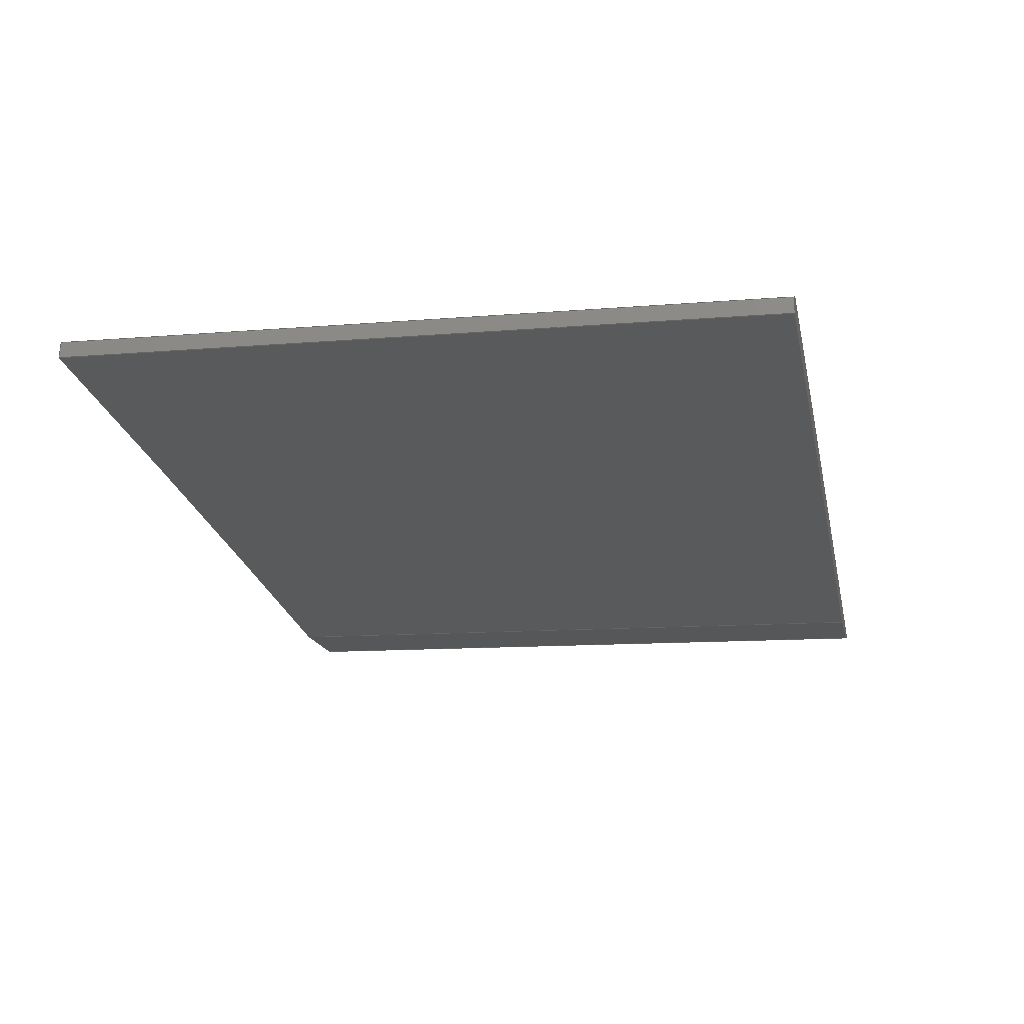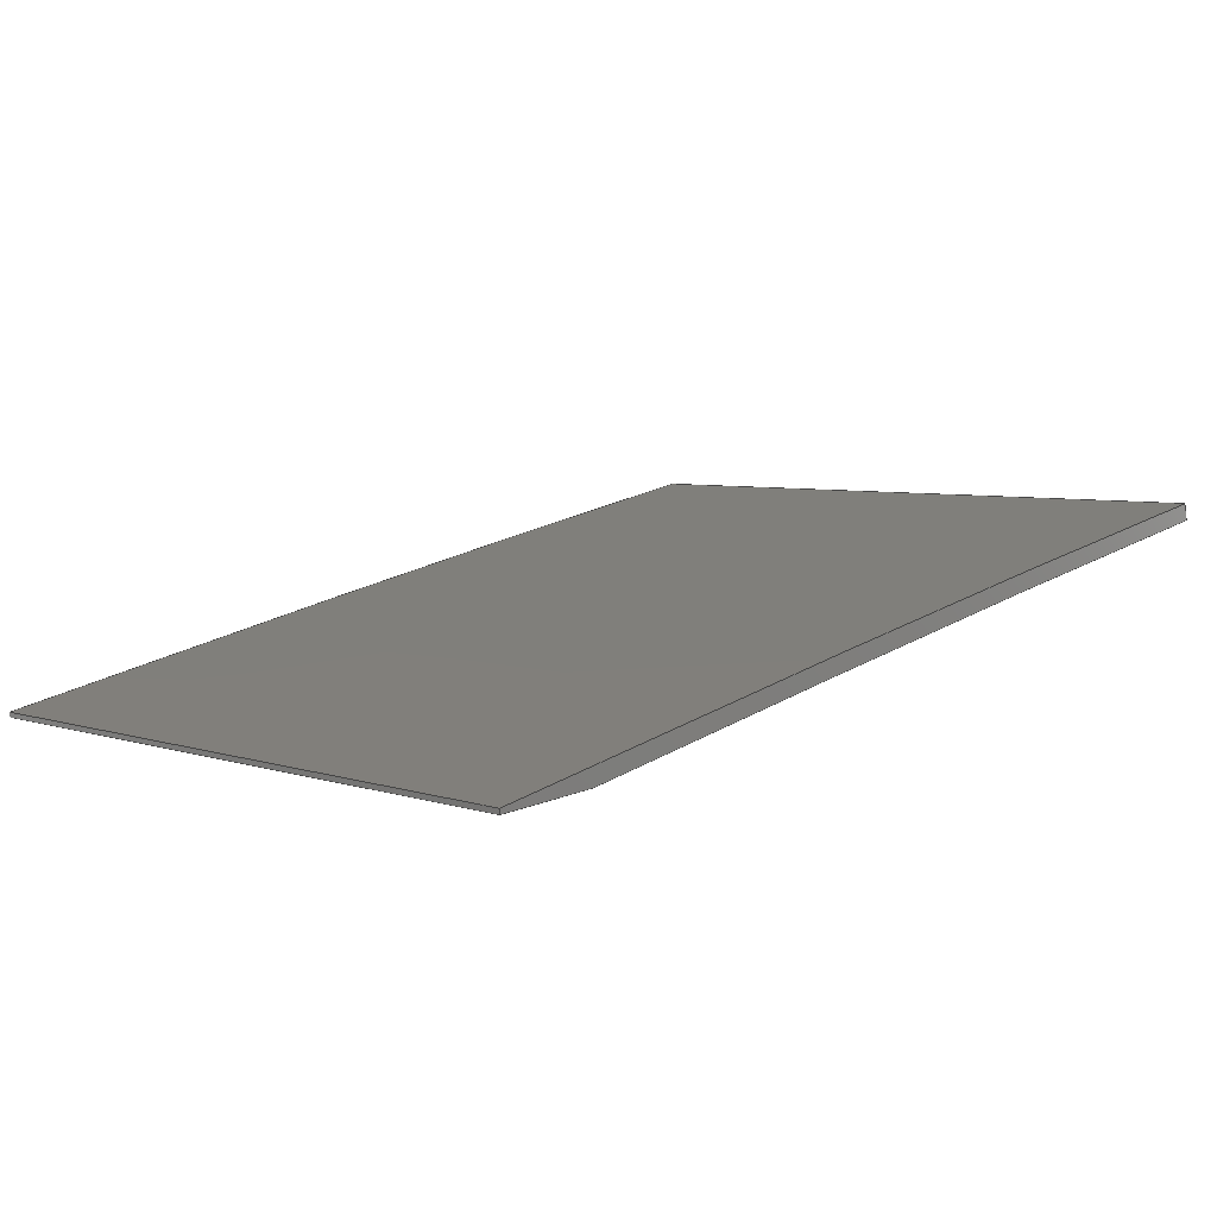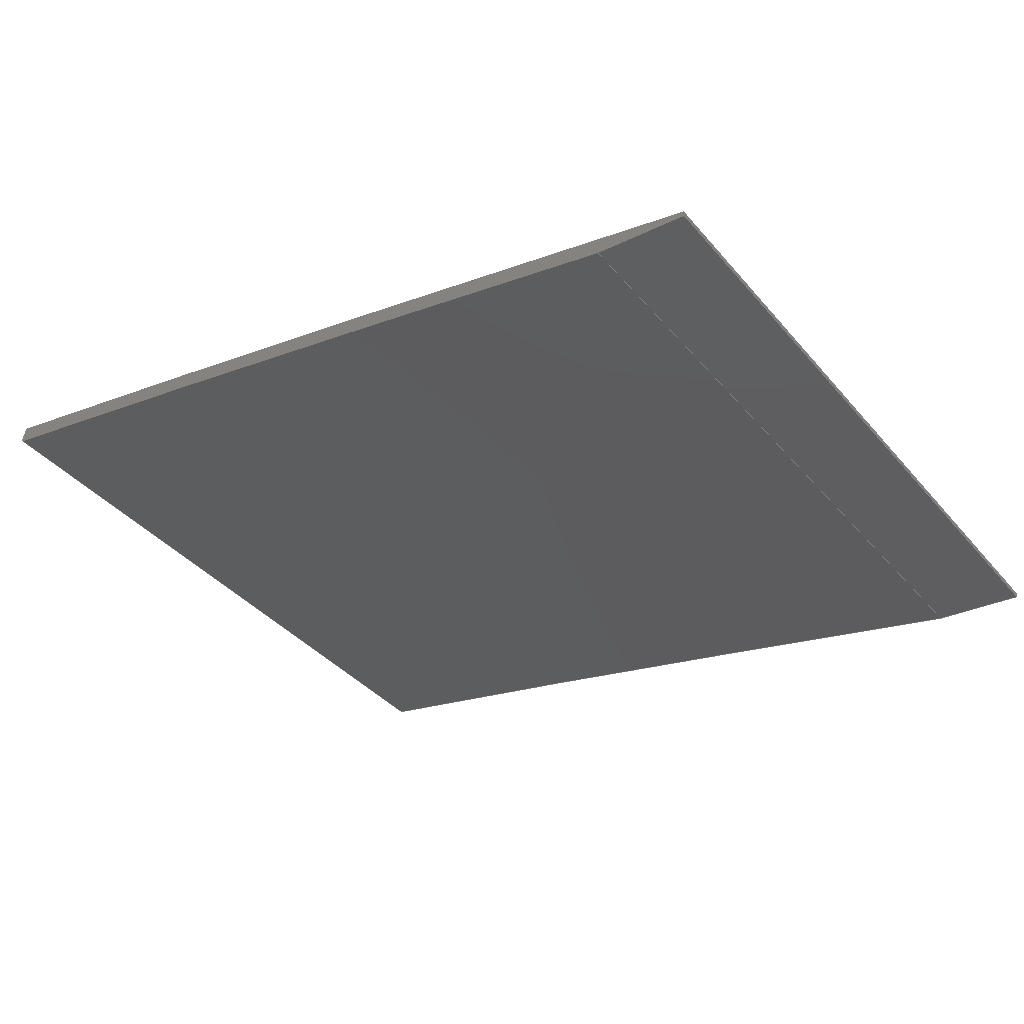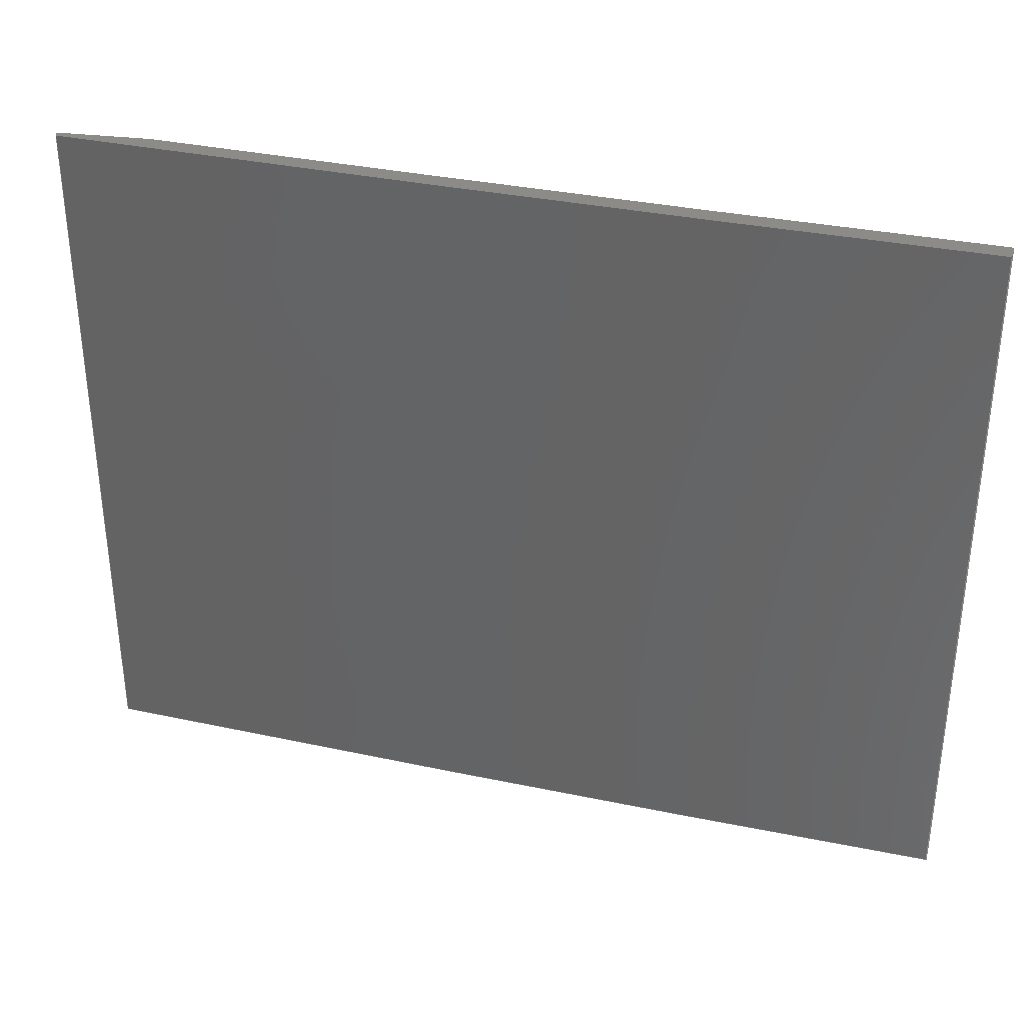
<metadata>
{"format":"step","ext":"stp","renderer":"f3d","projection":"perspective","resolution":1024,"background":"white","views":[{"elev":-11.0,"azim":-77.9,"up":"+Y"},{"elev":5.2,"azim":136.6,"up":"+Y"},{"elev":-38.7,"azim":35.7,"up":"+Y"},{"elev":34.4,"azim":-176.4,"up":"+Z"}]}
</metadata>
<code>
ISO-10303-21;
DATA;
#1=PRODUCT('W49_Skin_Rear3_Top_Balsa_2mm','','',(#2)) ;
#2=PRODUCT_CONTEXT(' ',#3,'mechanical') ;
#3=APPLICATION_CONTEXT('managed model based 3d engineering') ;
#4=PRODUCT_DEFINITION('',' ',#238,#5) ;
#5=PRODUCT_DEFINITION_CONTEXT('part definition',#3,' ') ;
#6=PRODUCT_DEFINITION_SHAPE(' ',' ',#4) ;
#7=MECHANICAL_DESIGN_GEOMETRIC_PRESENTATION_REPRESENTATION(' ',(#84),#245) ;
#8=PRODUCT_CATEGORY('part','specification') ;
#9=SHAPE_REPRESENTATION(' ',(#128),#245) ;
#10=CARTESIAN_POINT(' ',(0,0,0)) ;
#11=CARTESIAN_POINT('Control Point',(530.9,1.121,0)) ;
#12=CARTESIAN_POINT('Control Point',(510.9,5.707,0)) ;
#13=CARTESIAN_POINT('Control Point',(489.8,10.48,0)) ;
#14=CARTESIAN_POINT('Control Point',(468,15.3,0)) ;
#15=CARTESIAN_POINT('Control Point',(445.9,20.01,0)) ;
#16=CARTESIAN_POINT('Control Point',(423.6,24.53,0)) ;
#17=CARTESIAN_POINT('Line Origine',(530.9,1.121,43)) ;
#18=CARTESIAN_POINT('Vertex',(530.9,1.121,0)) ;
#19=CARTESIAN_POINT('Vertex',(530.9,1.121,86)) ;
#20=CARTESIAN_POINT('Control Point',(530.9,1.121,0)) ;
#21=CARTESIAN_POINT('Control Point',(510.9,5.707,0)) ;
#22=CARTESIAN_POINT('Control Point',(489.8,10.48,0)) ;
#23=CARTESIAN_POINT('Control Point',(468,15.3,0)) ;
#24=CARTESIAN_POINT('Control Point',(445.9,20.01,0)) ;
#25=CARTESIAN_POINT('Control Point',(423.6,24.53,0)) ;
#26=CARTESIAN_POINT('Vertex',(423.6,24.53,0)) ;
#27=CARTESIAN_POINT('Line Origine',(423.6,24.53,43)) ;
#28=CARTESIAN_POINT('Vertex',(423.6,24.53,86)) ;
#29=CARTESIAN_POINT('Control Point',(530.9,1.121,86)) ;
#30=CARTESIAN_POINT('Control Point',(510.9,5.707,86)) ;
#31=CARTESIAN_POINT('Control Point',(489.8,10.48,86)) ;
#32=CARTESIAN_POINT('Control Point',(468,15.3,86)) ;
#33=CARTESIAN_POINT('Control Point',(445.9,20.01,86)) ;
#34=CARTESIAN_POINT('Control Point',(423.6,24.53,86)) ;
#35=CARTESIAN_POINT('Axis2P3D Location',(423.2,22.57,0)) ;
#36=CARTESIAN_POINT('Line Origine',(423.4,23.55,0)) ;
#37=CARTESIAN_POINT('Vertex',(423.2,22.57,0)) ;
#38=CARTESIAN_POINT('Line Origine',(423.2,22.57,43)) ;
#39=CARTESIAN_POINT('Vertex',(423.2,22.57,86)) ;
#40=CARTESIAN_POINT('Line Origine',(423.4,23.55,86)) ;
#41=CARTESIAN_POINT('Control Point',(423.2,22.57,0)) ;
#42=CARTESIAN_POINT('Control Point',(437.1,19.76,0)) ;
#43=CARTESIAN_POINT('Control Point',(450.9,16.86,0)) ;
#44=CARTESIAN_POINT('Control Point',(464.8,13.9,0)) ;
#45=CARTESIAN_POINT('Control Point',(484,9.665,0)) ;
#46=CARTESIAN_POINT('Control Point',(503.3,5.344,0)) ;
#47=CARTESIAN_POINT('Control Point',(508.8,4.108,0)) ;
#48=CARTESIAN_POINT('Control Point',(514.3,2.867,0)) ;
#49=CARTESIAN_POINT('Control Point',(519.7,1.621,0)) ;
#50=CARTESIAN_POINT('Control Point',(423.2,22.57,0)) ;
#51=CARTESIAN_POINT('Control Point',(437.1,19.76,0)) ;
#52=CARTESIAN_POINT('Control Point',(450.9,16.86,0)) ;
#53=CARTESIAN_POINT('Control Point',(464.8,13.9,0)) ;
#54=CARTESIAN_POINT('Control Point',(484,9.665,0)) ;
#55=CARTESIAN_POINT('Control Point',(503.3,5.344,0)) ;
#56=CARTESIAN_POINT('Control Point',(508.8,4.108,0)) ;
#57=CARTESIAN_POINT('Control Point',(514.3,2.867,0)) ;
#58=CARTESIAN_POINT('Control Point',(519.7,1.621,0)) ;
#59=CARTESIAN_POINT('Vertex',(519.7,1.621,0)) ;
#60=CARTESIAN_POINT('Line Origine',(519.7,1.621,43)) ;
#61=CARTESIAN_POINT('Vertex',(519.7,1.621,86)) ;
#62=CARTESIAN_POINT('Control Point',(423.2,22.57,86)) ;
#63=CARTESIAN_POINT('Control Point',(437.1,19.76,86)) ;
#64=CARTESIAN_POINT('Control Point',(450.9,16.86,86)) ;
#65=CARTESIAN_POINT('Control Point',(464.8,13.9,86)) ;
#66=CARTESIAN_POINT('Control Point',(484,9.665,86)) ;
#67=CARTESIAN_POINT('Control Point',(503.3,5.344,86)) ;
#68=CARTESIAN_POINT('Control Point',(508.8,4.108,86)) ;
#69=CARTESIAN_POINT('Control Point',(514.3,2.867,86)) ;
#70=CARTESIAN_POINT('Control Point',(519.7,1.621,86)) ;
#71=CARTESIAN_POINT('Axis2P3D Location',(519.7,1.621,0)) ;
#72=CARTESIAN_POINT('Line Origine',(525.3,1.091,0)) ;
#73=CARTESIAN_POINT('Vertex',(530.9,0.5605,0)) ;
#74=CARTESIAN_POINT('Line Origine',(530.9,0.5605,43)) ;
#75=CARTESIAN_POINT('Vertex',(530.9,0.5605,86)) ;
#76=CARTESIAN_POINT('Line Origine',(525.3,1.091,86)) ;
#77=CARTESIAN_POINT('Axis2P3D Location',(530.9,1.121,0)) ;
#78=CARTESIAN_POINT('Line Origine',(530.9,0.8407,0)) ;
#79=CARTESIAN_POINT('Line Origine',(530.9,0.8407,86)) ;
#80=CARTESIAN_POINT('Axis2P3D Location',(0,0,0)) ;
#81=CARTESIAN_POINT('Axis2P3D Location',(0,0,86)) ;
#82=PRODUCT_RELATED_PRODUCT_CATEGORY('part',$,(#1)) ;
#83=UNCERTAINTY_MEASURE_WITH_UNIT(LENGTH_MEASURE(0.005),#242,'distance_accuracy_value','CONFUSED CURVE UNCERTAINTY') ;
#84=STYLED_ITEM(' ',(#85),#203) ;
#85=PRESENTATION_STYLE_ASSIGNMENT((#86)) ;
#86=SURFACE_STYLE_USAGE(.BOTH.,#87) ;
#87=SURFACE_SIDE_STYLE(' ',(#88)) ;
#88=SURFACE_STYLE_FILL_AREA(#89) ;
#89=FILL_AREA_STYLE(' ',(#90)) ;
#90=FILL_AREA_STYLE_COLOUR(' ',#229) ;
#91=VECTOR('Extrusion Surface Vector',#104,1) ;
#92=VECTOR('Line Direction',#105,1) ;
#93=VECTOR('Line Direction',#106,1) ;
#94=VECTOR('Line Direction',#109,1) ;
#95=VECTOR('Line Direction',#110,1) ;
#96=VECTOR('Line Direction',#111,1) ;
#97=VECTOR('Extrusion Surface Vector',#112,1) ;
#98=VECTOR('Line Direction',#113,1) ;
#99=VECTOR('Line Direction',#116,1) ;
#100=VECTOR('Line Direction',#117,1) ;
#101=VECTOR('Line Direction',#118,1) ;
#102=VECTOR('Line Direction',#121,1) ;
#103=VECTOR('Line Direction',#122,1) ;
#104=DIRECTION('Vector Direction',(0,0,1)) ;
#105=DIRECTION('Vector Direction',(0,0,1)) ;
#106=DIRECTION('Vector Direction',(0,0,1)) ;
#107=DIRECTION('Axis2P3D Direction',(0.9801,-0.1985,0)) ;
#108=DIRECTION('Axis2P3D XDirection',(0.1985,0.9801,0)) ;
#109=DIRECTION('Vector Direction',(0.1985,0.9801,0)) ;
#110=DIRECTION('Vector Direction',(0,0,1)) ;
#111=DIRECTION('Vector Direction',(0.1985,0.9801,0)) ;
#112=DIRECTION('Vector Direction',(0,0,1)) ;
#113=DIRECTION('Vector Direction',(0,0,1)) ;
#114=DIRECTION('Axis2P3D Direction',(-0.09437,-0.9955,0)) ;
#115=DIRECTION('Axis2P3D XDirection',(0.9955,-0.09437,0)) ;
#116=DIRECTION('Vector Direction',(0.9955,-0.09437,0)) ;
#117=DIRECTION('Vector Direction',(0,0,1)) ;
#118=DIRECTION('Vector Direction',(0.9955,-0.09437,0)) ;
#119=DIRECTION('Axis2P3D Direction',(-1,0,0)) ;
#120=DIRECTION('Axis2P3D XDirection',(0,-1,0)) ;
#121=DIRECTION('Vector Direction',(0,-1,0)) ;
#122=DIRECTION('Vector Direction',(0,-1,0)) ;
#123=DIRECTION('Axis2P3D Direction',(0,0,1)) ;
#124=DIRECTION('Axis2P3D XDirection',(1,0,0)) ;
#125=DIRECTION('Axis2P3D Direction',(0,0,1)) ;
#126=DIRECTION('Axis2P3D XDirection',(1,0,0)) ;
#127=SHAPE_REPRESENTATION_RELATIONSHIP(' ',' ',#9,#214) ;
#128=AXIS2_PLACEMENT_3D(' ',#10,$,$) ;
#129=AXIS2_PLACEMENT_3D('Plane Axis2P3D',#35,#107,#108) ;
#130=AXIS2_PLACEMENT_3D('Plane Axis2P3D',#71,#114,#115) ;
#131=AXIS2_PLACEMENT_3D('Plane Axis2P3D',#77,#119,#120) ;
#132=AXIS2_PLACEMENT_3D('Plane Axis2P3D',#80,#123,#124) ;
#133=AXIS2_PLACEMENT_3D('Plane Axis2P3D',#81,#125,#126) ;
#134=LINE('Line',#17,#92) ;
#135=LINE('Line',#27,#93) ;
#136=LINE('Line',#36,#94) ;
#137=LINE('Line',#38,#95) ;
#138=LINE('Line',#40,#96) ;
#139=LINE('Line',#60,#98) ;
#140=LINE('Line',#72,#99) ;
#141=LINE('Line',#74,#100) ;
#142=LINE('Line',#76,#101) ;
#143=LINE('Line',#78,#102) ;
#144=LINE('Line',#79,#103) ;
#145=PLANE('',#129) ;
#146=PLANE('',#130) ;
#147=PLANE('',#131) ;
#148=PLANE('',#132) ;
#149=PLANE('',#133) ;
#150=EDGE_CURVE('',#204,#205,#134,.T.) ;
#151=EDGE_CURVE('',#204,#206,#224,.T.) ;
#152=EDGE_CURVE('',#206,#207,#135,.T.) ;
#153=EDGE_CURVE('',#205,#207,#225,.T.) ;
#154=EDGE_CURVE('',#206,#208,#136,.F.) ;
#155=EDGE_CURVE('',#208,#209,#137,.T.) ;
#156=EDGE_CURVE('',#207,#209,#138,.F.) ;
#157=EDGE_CURVE('',#208,#210,#227,.T.) ;
#158=EDGE_CURVE('',#210,#211,#139,.T.) ;
#159=EDGE_CURVE('',#209,#211,#228,.T.) ;
#160=EDGE_CURVE('',#210,#212,#140,.T.) ;
#161=EDGE_CURVE('',#212,#213,#141,.T.) ;
#162=EDGE_CURVE('',#211,#213,#142,.T.) ;
#163=EDGE_CURVE('',#212,#204,#143,.F.) ;
#164=EDGE_CURVE('',#213,#205,#144,.F.) ;
#165=CLOSED_SHELL('Closed Shell',(#215,#216,#217,#218,#219,#220,#221)) ;
#166=ORIENTED_EDGE('',*,*,#150,.F.) ;
#167=ORIENTED_EDGE('',*,*,#151,.T.) ;
#168=ORIENTED_EDGE('',*,*,#152,.T.) ;
#169=ORIENTED_EDGE('',*,*,#153,.F.) ;
#170=ORIENTED_EDGE('',*,*,#152,.F.) ;
#171=ORIENTED_EDGE('',*,*,#154,.T.) ;
#172=ORIENTED_EDGE('',*,*,#155,.T.) ;
#173=ORIENTED_EDGE('',*,*,#156,.F.) ;
#174=ORIENTED_EDGE('',*,*,#155,.F.) ;
#175=ORIENTED_EDGE('',*,*,#157,.T.) ;
#176=ORIENTED_EDGE('',*,*,#158,.T.) ;
#177=ORIENTED_EDGE('',*,*,#159,.F.) ;
#178=ORIENTED_EDGE('',*,*,#158,.F.) ;
#179=ORIENTED_EDGE('',*,*,#160,.T.) ;
#180=ORIENTED_EDGE('',*,*,#161,.T.) ;
#181=ORIENTED_EDGE('',*,*,#162,.F.) ;
#182=ORIENTED_EDGE('',*,*,#161,.F.) ;
#183=ORIENTED_EDGE('',*,*,#163,.T.) ;
#184=ORIENTED_EDGE('',*,*,#150,.T.) ;
#185=ORIENTED_EDGE('',*,*,#164,.F.) ;
#186=ORIENTED_EDGE('',*,*,#163,.F.) ;
#187=ORIENTED_EDGE('',*,*,#160,.F.) ;
#188=ORIENTED_EDGE('',*,*,#157,.F.) ;
#189=ORIENTED_EDGE('',*,*,#154,.F.) ;
#190=ORIENTED_EDGE('',*,*,#151,.F.) ;
#191=ORIENTED_EDGE('',*,*,#153,.T.) ;
#192=ORIENTED_EDGE('',*,*,#156,.T.) ;
#193=ORIENTED_EDGE('',*,*,#159,.T.) ;
#194=ORIENTED_EDGE('',*,*,#162,.T.) ;
#195=ORIENTED_EDGE('',*,*,#164,.T.) ;
#196=EDGE_LOOP('',(#166,#167,#168,#169)) ;
#197=EDGE_LOOP('',(#170,#171,#172,#173)) ;
#198=EDGE_LOOP('',(#174,#175,#176,#177)) ;
#199=EDGE_LOOP('',(#178,#179,#180,#181)) ;
#200=EDGE_LOOP('',(#182,#183,#184,#185)) ;
#201=EDGE_LOOP('',(#186,#187,#188,#189,#190)) ;
#202=EDGE_LOOP('',(#191,#192,#193,#194,#195)) ;
#203=MANIFOLD_SOLID_BREP('PartBody',#165) ;
#204=VERTEX_POINT('',#18) ;
#205=VERTEX_POINT('',#19) ;
#206=VERTEX_POINT('',#26) ;
#207=VERTEX_POINT('',#28) ;
#208=VERTEX_POINT('',#37) ;
#209=VERTEX_POINT('',#39) ;
#210=VERTEX_POINT('',#59) ;
#211=VERTEX_POINT('',#61) ;
#212=VERTEX_POINT('',#73) ;
#213=VERTEX_POINT('',#75) ;
#214=ADVANCED_BREP_SHAPE_REPRESENTATION('NONE',(#203),#245) ;
#215=ADVANCED_FACE('PartBody',(#230),#240,.T.) ;
#216=ADVANCED_FACE('PartBody',(#231),#145,.F.) ;
#217=ADVANCED_FACE('PartBody',(#232),#241,.T.) ;
#218=ADVANCED_FACE('PartBody',(#233),#146,.T.) ;
#219=ADVANCED_FACE('PartBody',(#234),#147,.F.) ;
#220=ADVANCED_FACE('PartBody',(#235),#148,.F.) ;
#221=ADVANCED_FACE('PartBody',(#236),#149,.T.) ;
#222=APPLICATION_PROTOCOL_DEFINITION('international standard','ap242_managed_model_based_3d_engineering',2014,#3) ;
#223=B_SPLINE_CURVE_WITH_KNOTS('',5,(#11,#12,#13,#14,#15,#16),.UNSPECIFIED.,.F.,.U.,(6,6),(0,109.8),.UNSPECIFIED.) ;
#224=B_SPLINE_CURVE_WITH_KNOTS('',5,(#20,#21,#22,#23,#24,#25),.UNSPECIFIED.,.F.,.U.,(6,6),(5e+05,5e+05),.UNSPECIFIED.) ;
#225=B_SPLINE_CURVE_WITH_KNOTS('',5,(#29,#30,#31,#32,#33,#34),.UNSPECIFIED.,.F.,.U.,(6,6),(5e+05,5e+05),.UNSPECIFIED.) ;
#226=B_SPLINE_CURVE_WITH_KNOTS('',5,(#41,#42,#43,#44,#45,#46,#47,#48,#49),.UNSPECIFIED.,.F.,.U.,(6,3,6),(0,70.66,98.75),.UNSPECIFIED.) ;
#227=B_SPLINE_CURVE_WITH_KNOTS('',5,(#50,#51,#52,#53,#54,#55,#56,#57,#58),.UNSPECIFIED.,.F.,.U.,(6,3,6),(5e+05,5.001e+05,5.001e+05),.UNSPECIFIED.) ;
#228=B_SPLINE_CURVE_WITH_KNOTS('',5,(#62,#63,#64,#65,#66,#67,#68,#69,#70),.UNSPECIFIED.,.F.,.U.,(6,3,6),(5e+05,5.001e+05,5.001e+05),.UNSPECIFIED.) ;
#229=COLOUR_RGB('Colour',0.8235,0.8235,1) ;
#230=FACE_OUTER_BOUND('',#196,.T.) ;
#231=FACE_OUTER_BOUND('',#197,.T.) ;
#232=FACE_OUTER_BOUND('',#198,.T.) ;
#233=FACE_OUTER_BOUND('',#199,.T.) ;
#234=FACE_OUTER_BOUND('',#200,.T.) ;
#235=FACE_OUTER_BOUND('',#201,.T.) ;
#236=FACE_OUTER_BOUND('',#202,.T.) ;
#237=PRODUCT_CATEGORY_RELATIONSHIP(' ',' ',#8,#82) ;
#238=PRODUCT_DEFINITION_FORMATION_WITH_SPECIFIED_SOURCE('',' ',#1,.NOT_KNOWN.) ;
#239=SHAPE_DEFINITION_REPRESENTATION(#6,#9) ;
#240=SURFACE_OF_LINEAR_EXTRUSION('generated tabulated cylinder',#223,#91) ;
#241=SURFACE_OF_LINEAR_EXTRUSION('generated tabulated cylinder',#226,#97) ;
#242=(LENGTH_UNIT()NAMED_UNIT(*)SI_UNIT(.MILLI.,.METRE.)) ;
#243=(NAMED_UNIT(*)PLANE_ANGLE_UNIT()SI_UNIT($,.RADIAN.)) ;
#244=(NAMED_UNIT(*)SI_UNIT($,.STERADIAN.)SOLID_ANGLE_UNIT()) ;
#245=(GEOMETRIC_REPRESENTATION_CONTEXT(3)GLOBAL_UNCERTAINTY_ASSIGNED_CONTEXT((#83))GLOBAL_UNIT_ASSIGNED_CONTEXT((#242,#243,#244))REPRESENTATION_CONTEXT(' ',' ')) ;
ENDSEC;
END-ISO-10303-21;

</code>
